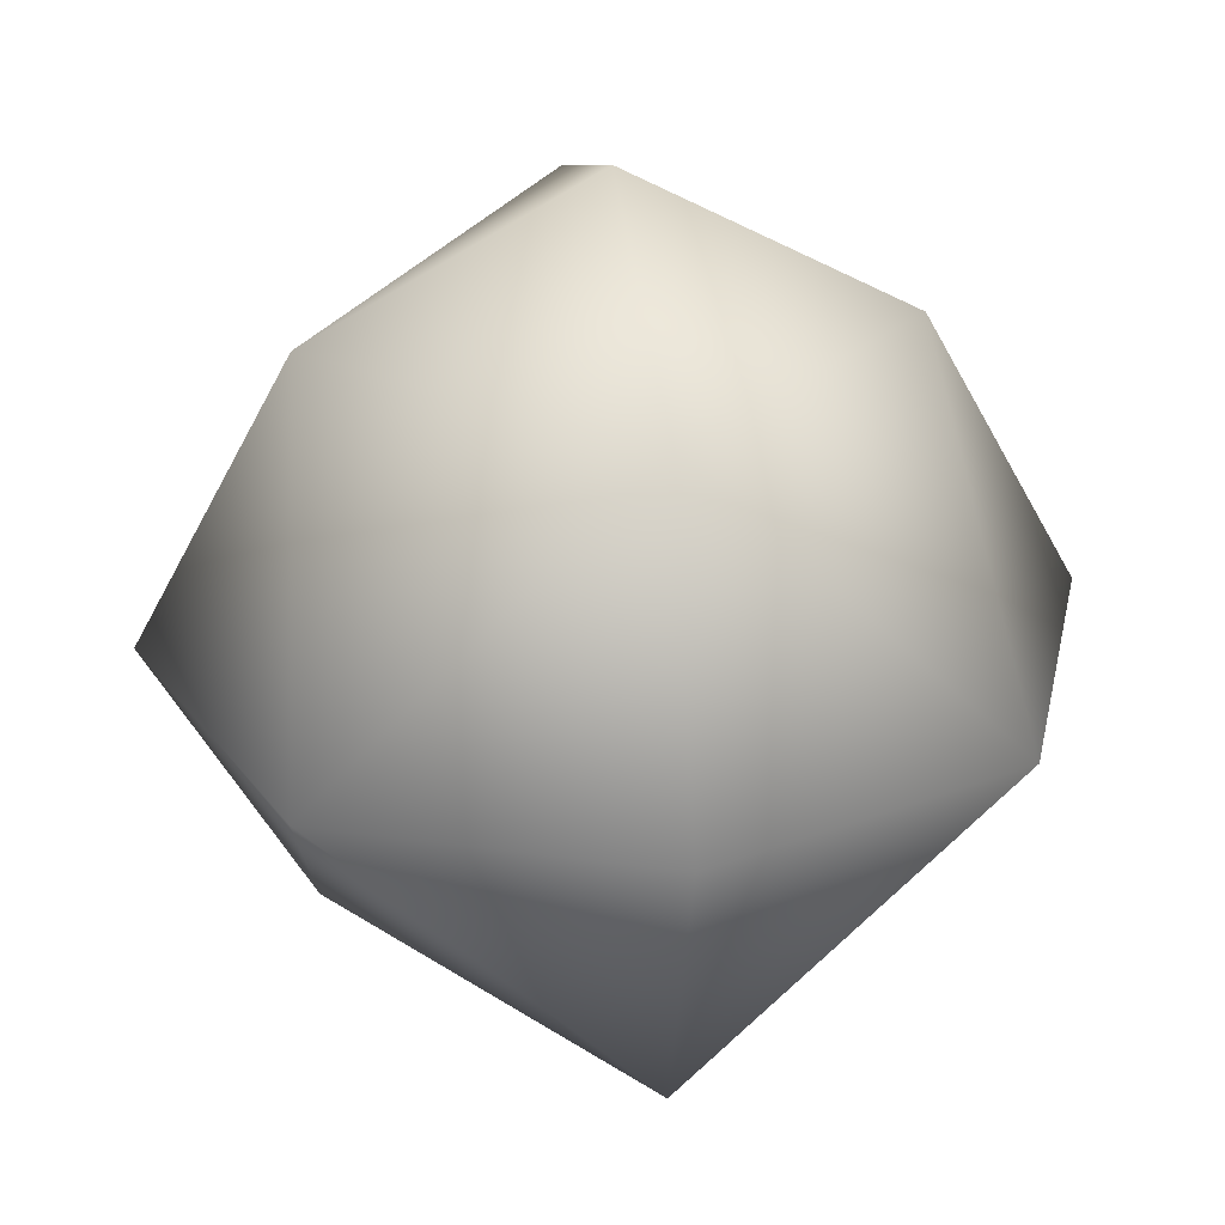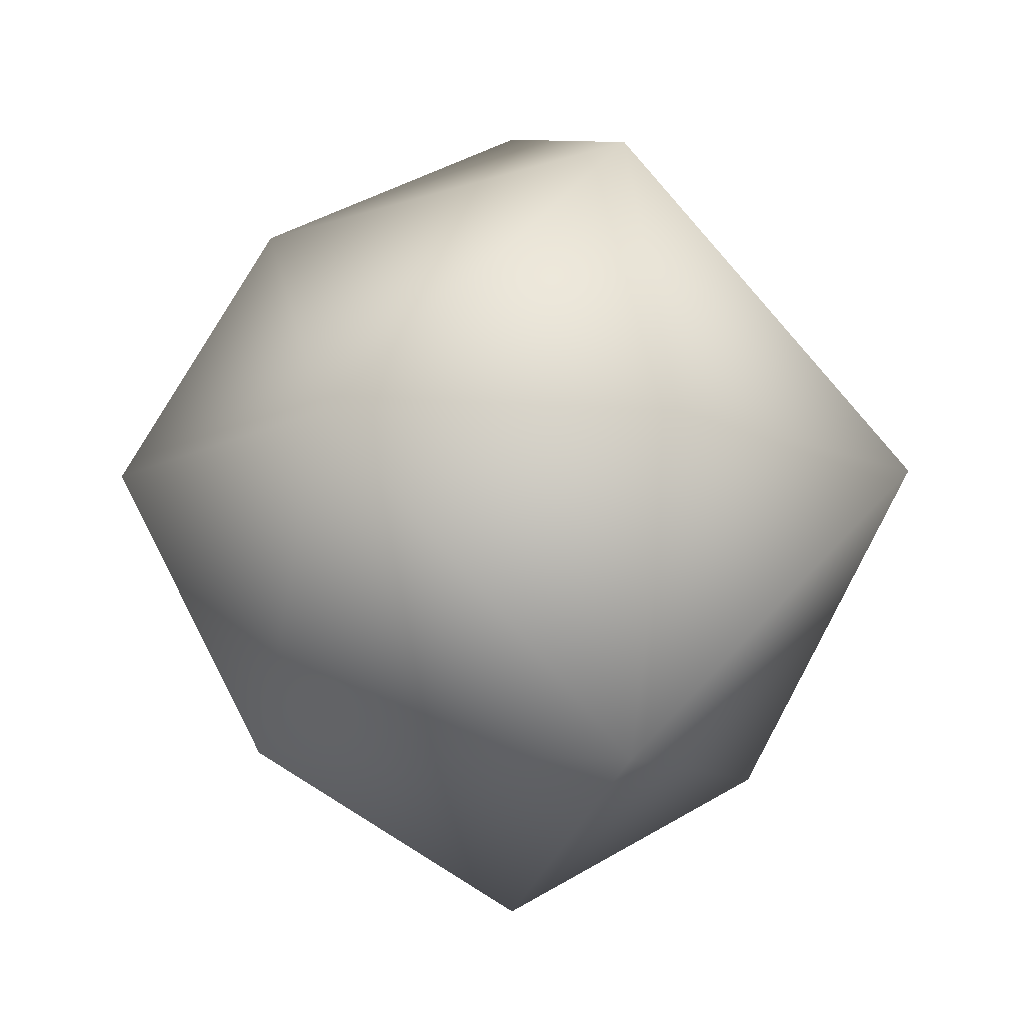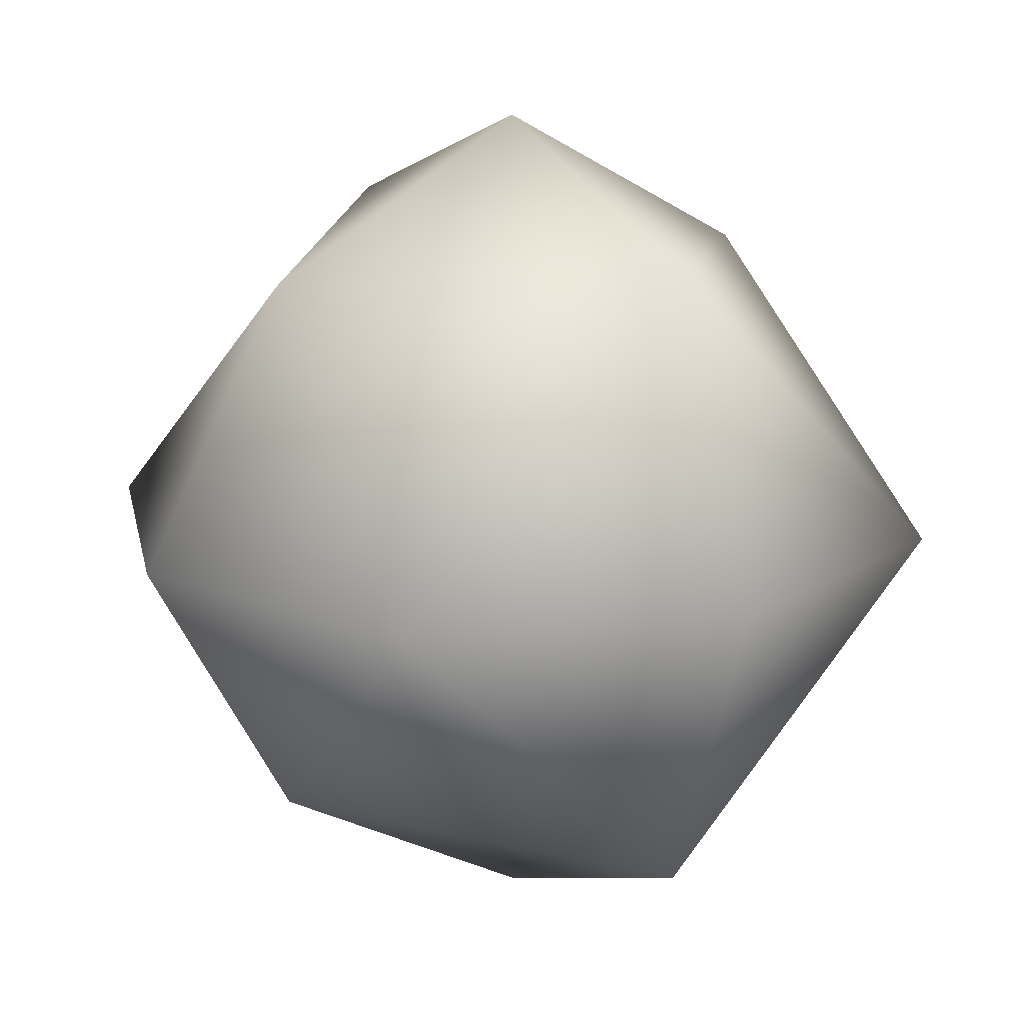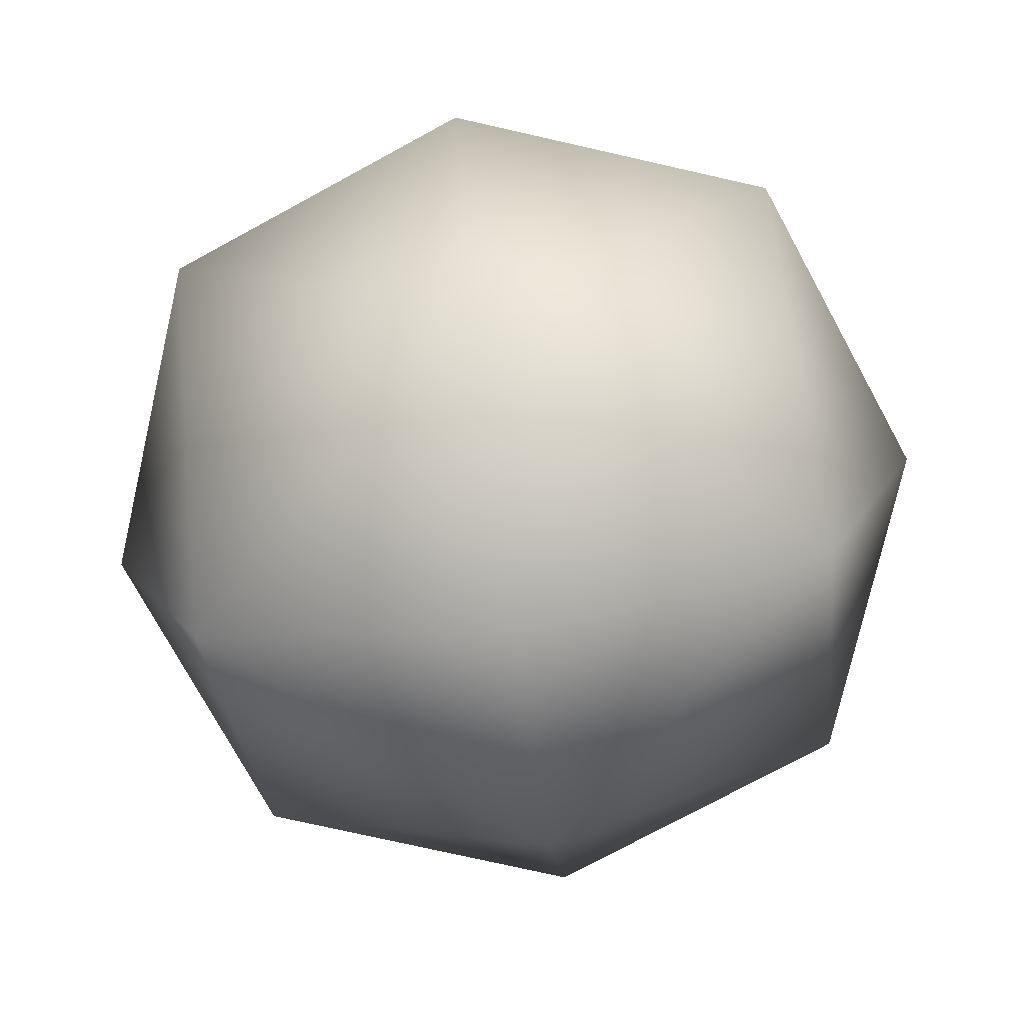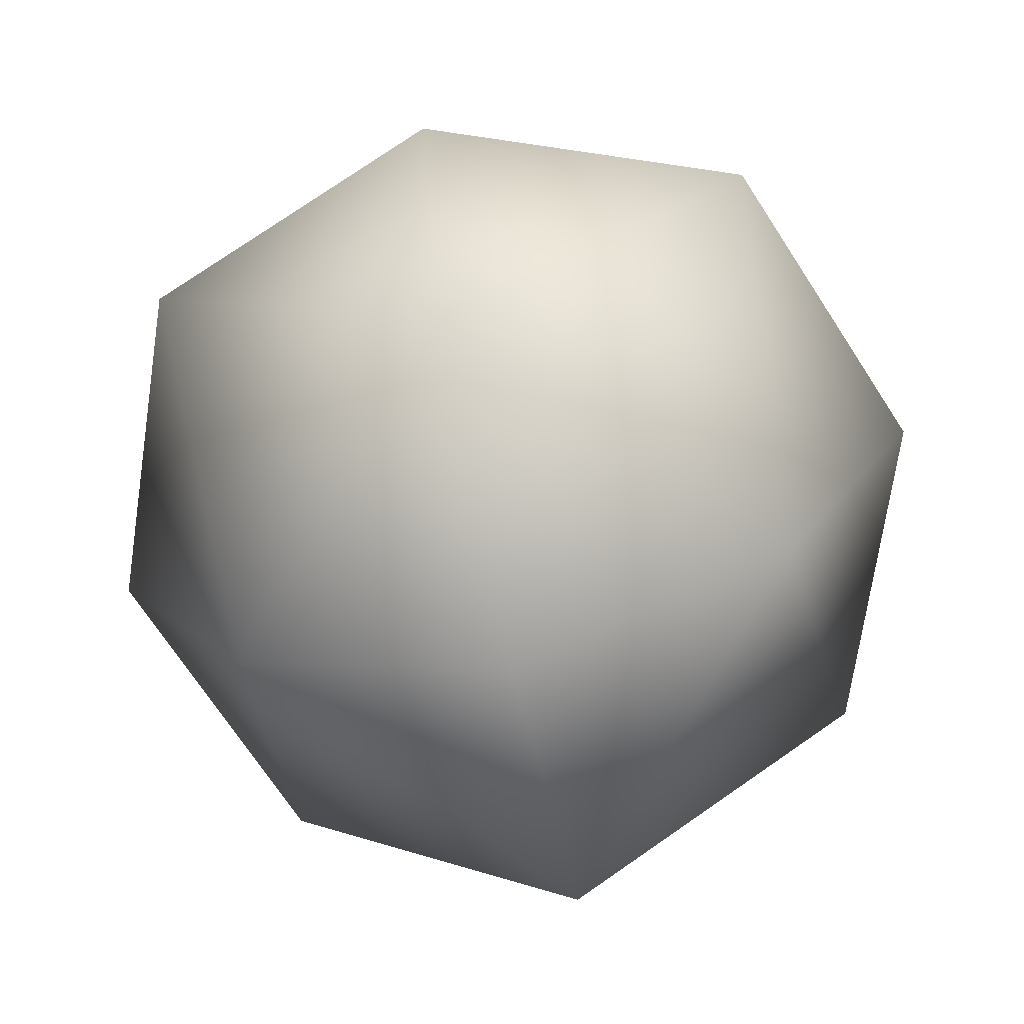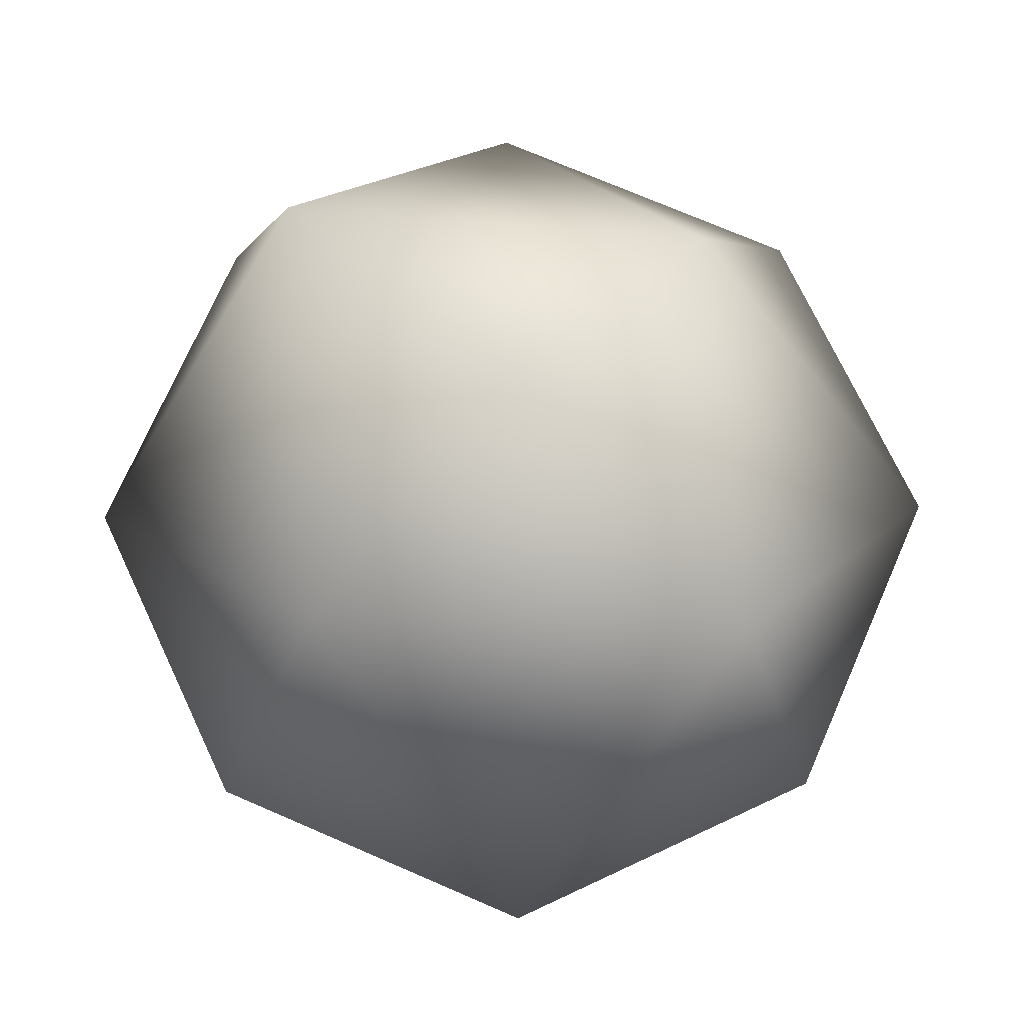
<metadata>
{"format":"obj","ext":"obj","renderer":"f3d","projection":"perspective","resolution":1024,"background":"white","views":[{"elev":28.9,"azim":-98.8,"up":"+Y"},{"elev":-13.6,"azim":68.8,"up":"+Z"},{"elev":16.2,"azim":-121.7,"up":"+Z"},{"elev":-75.0,"azim":7.9,"up":"+Y"},{"elev":-70.2,"azim":102.3,"up":"+Z"},{"elev":71.9,"azim":-135.8,"up":"+Y"}]}
</metadata>
<code>
g SeparateMesh_Monster_FrenziedManiac_Model_Monster_FrenziedManiac_Head_LOD2
v -0 -0.4188 2.036
v 0.0393 -0.4144 2.071
v -2.98e-10 -0.3996 2.071
v -0.0393 -0.4144 2.071
v 0.0393 -0.4537 2.031
v 0.05413 -0.4537 2.071
v 0.0393 -0.493 2.071
v -0.0393 -0.4537 2.031
v -0.05413 -0.4537 2.071
v -0.0393 -0.493 2.071
v -0 -0.4887 2.036
v 2.98e-10 -0.5079 2.071
v -0 -0.4537 2.017
v -0.05413 -0.4537 2.071
v -0.0393 -0.4144 2.071
v -0.0393 -0.4537 2.11
v -0.0393 -0.493 2.071
v -0 -0.4188 2.106
v -2.98e-10 -0.3996 2.071
v 0.0393 -0.4144 2.071
v -0 -0.4887 2.106
v 2.98e-10 -0.5079 2.071
v 0.0393 -0.493 2.071
v 0.0393 -0.4537 2.11
v 0.05413 -0.4537 2.071
v -0 -0.4537 2.125
g SeparateMesh_Monster_FrenziedManiac_Model_Monster_FrenziedManiac_Head_LOD2_0
f 3 2 1
f 3 1 4
f 2 5 1
f 6 5 2
f 6 7 5
f 8 4 1
f 9 4 8
f 9 8 10
f 5 7 11
f 10 8 11
f 12 11 7
f 12 10 11
f 1 5 13
f 8 1 13
f 13 5 11
f 8 13 11
f 16 15 14
f 17 16 14
f 18 15 16
f 15 18 19
f 18 20 19
f 21 16 17
f 21 17 22
f 23 21 22
f 18 24 20
f 21 23 24
f 20 24 25
f 24 23 25
f 16 26 18
f 16 21 26
f 26 24 18
f 21 24 26

</code>
